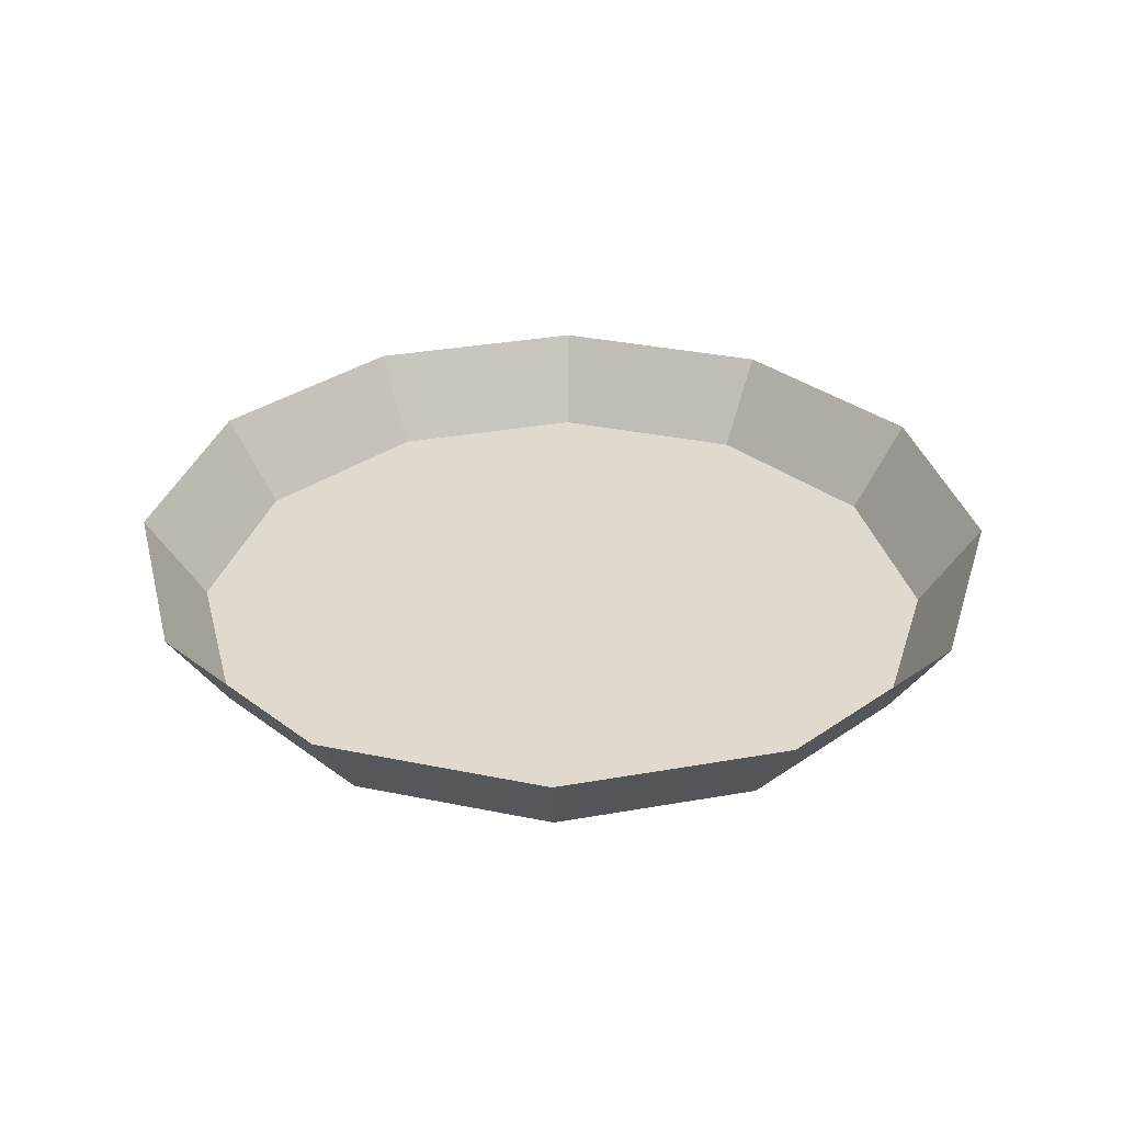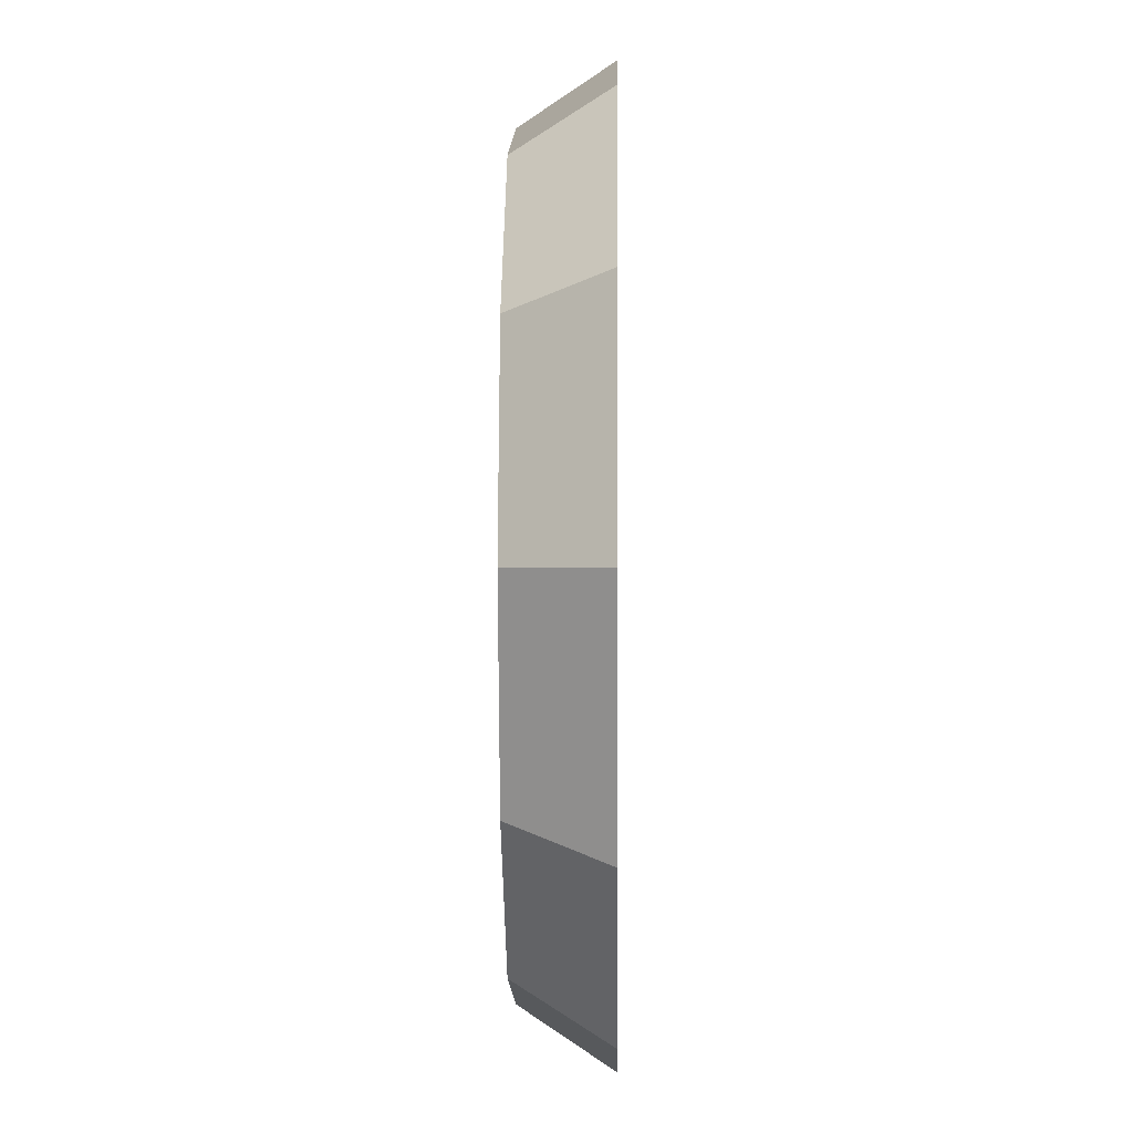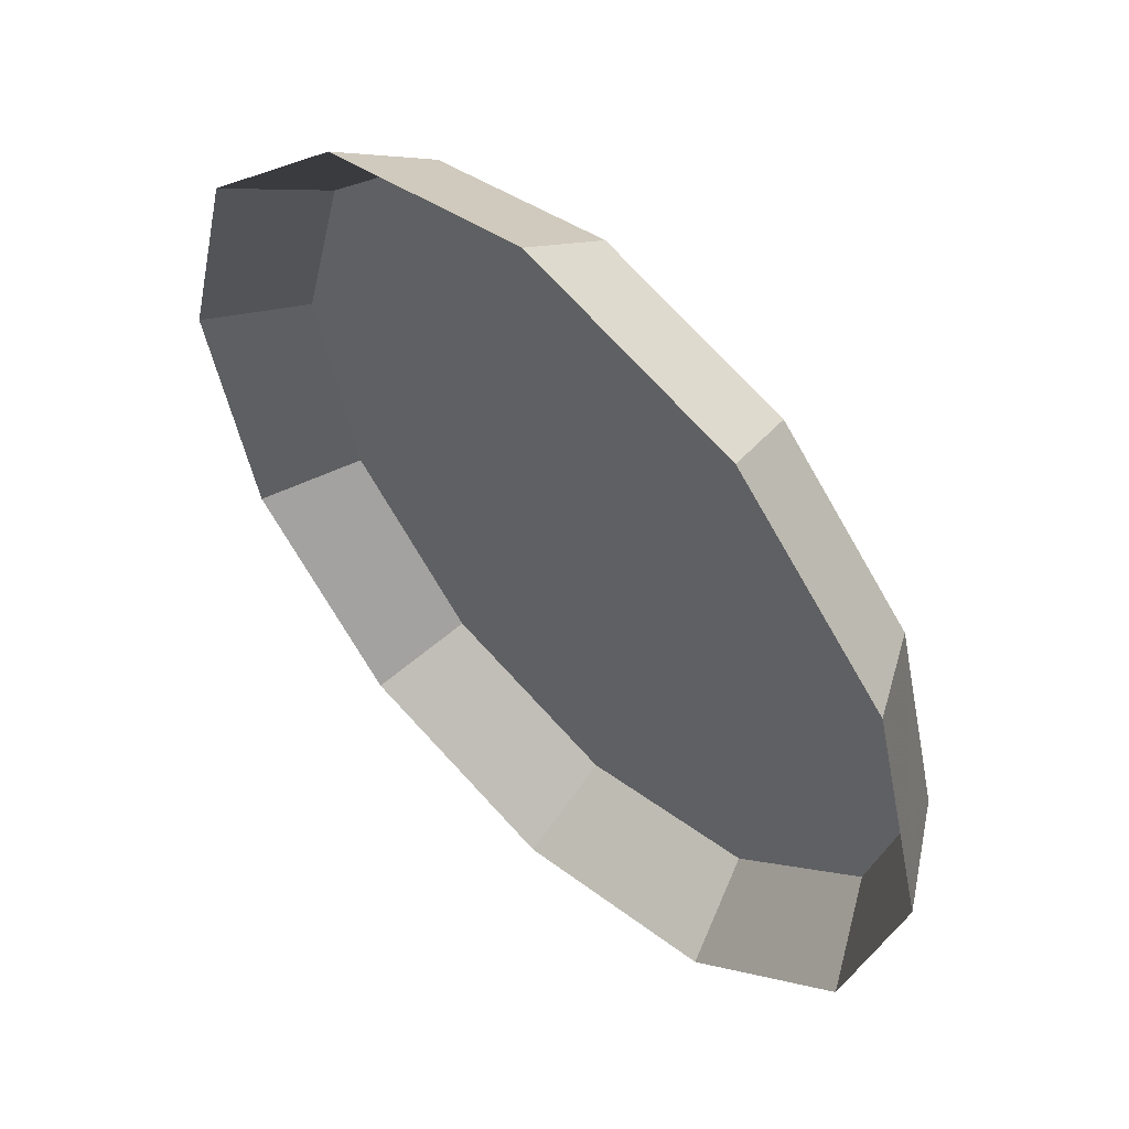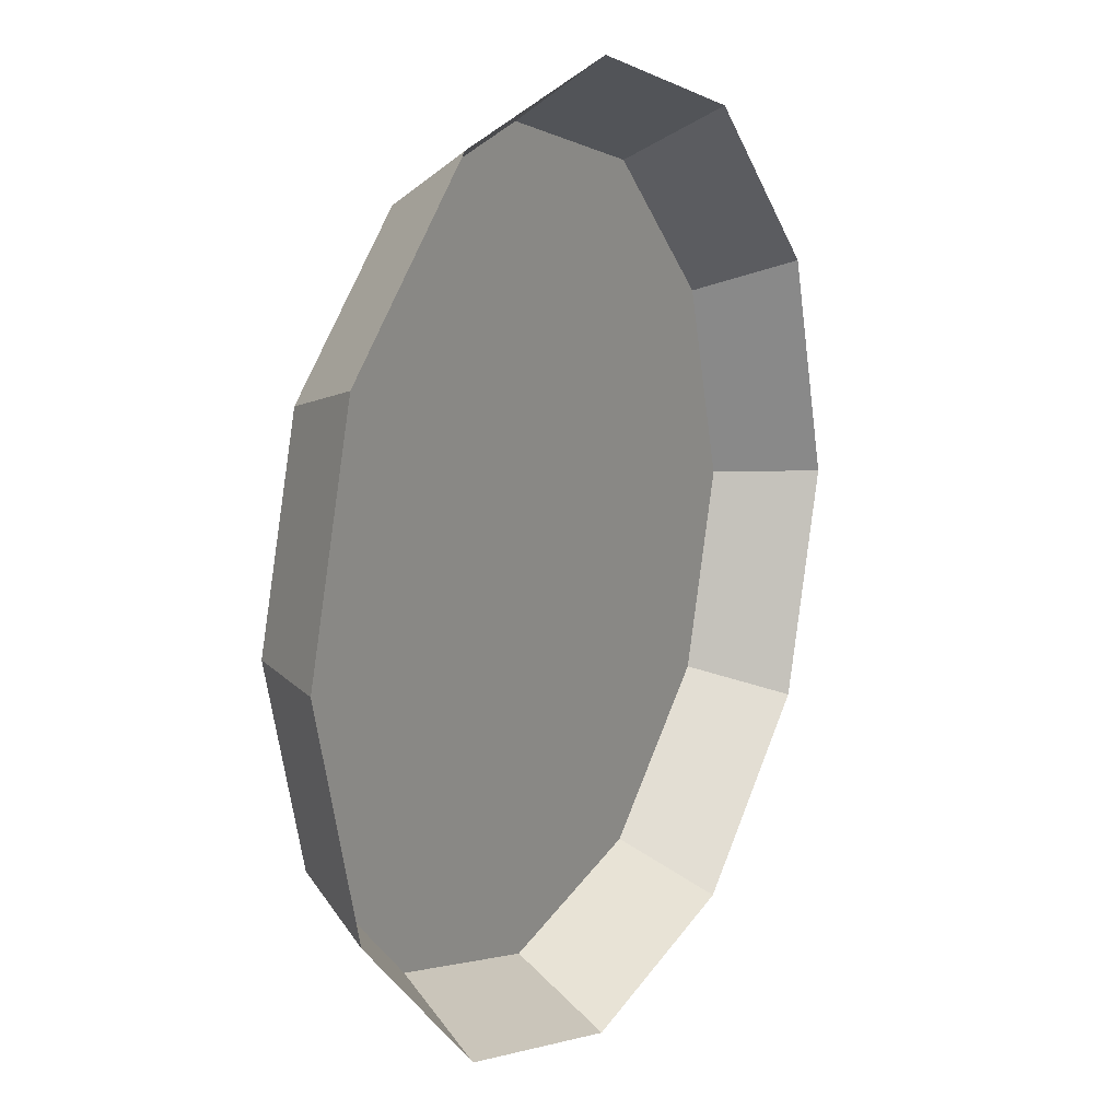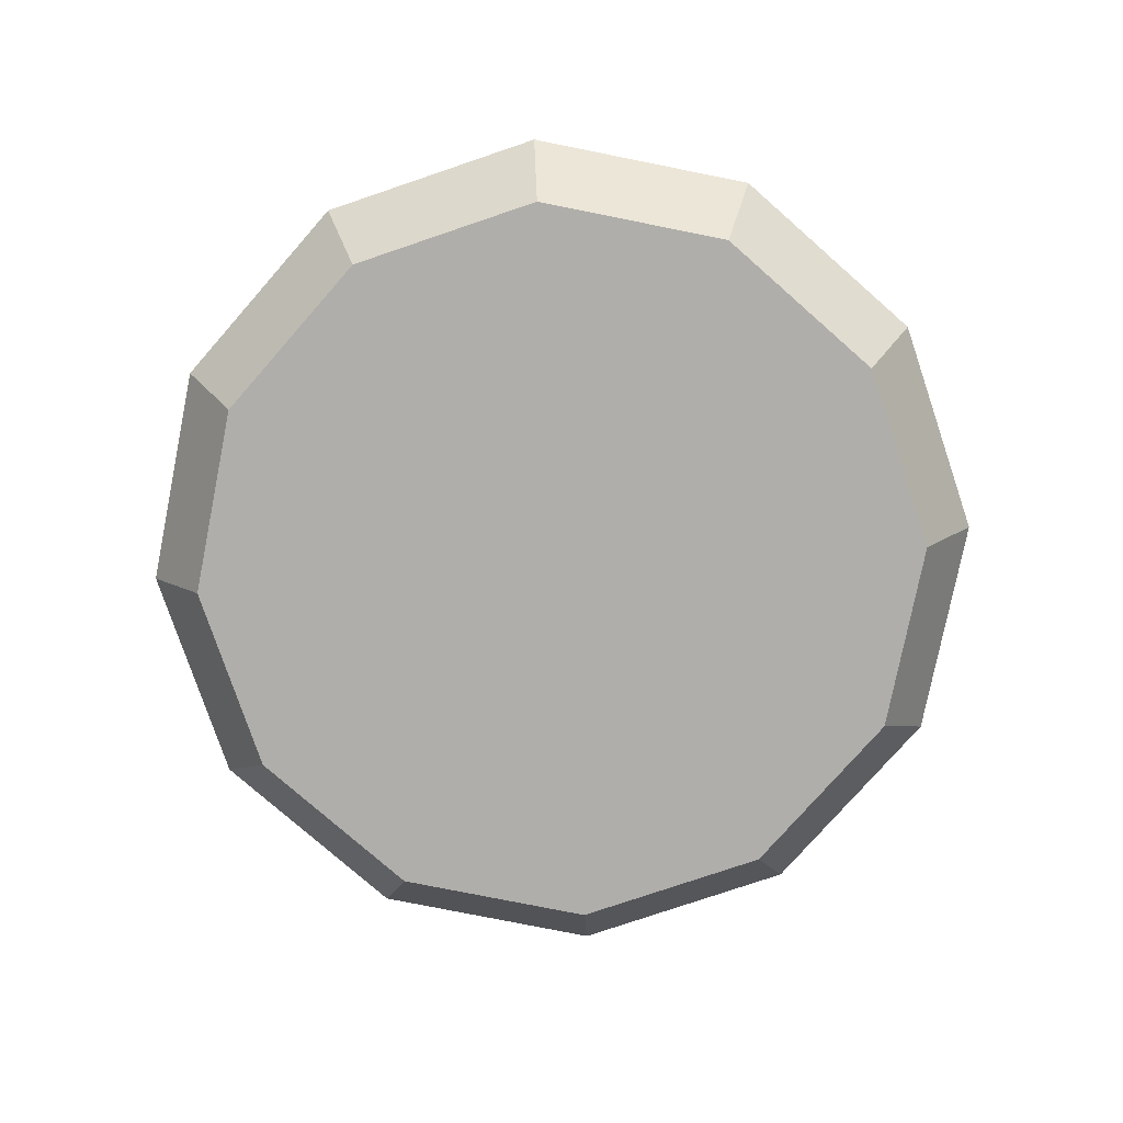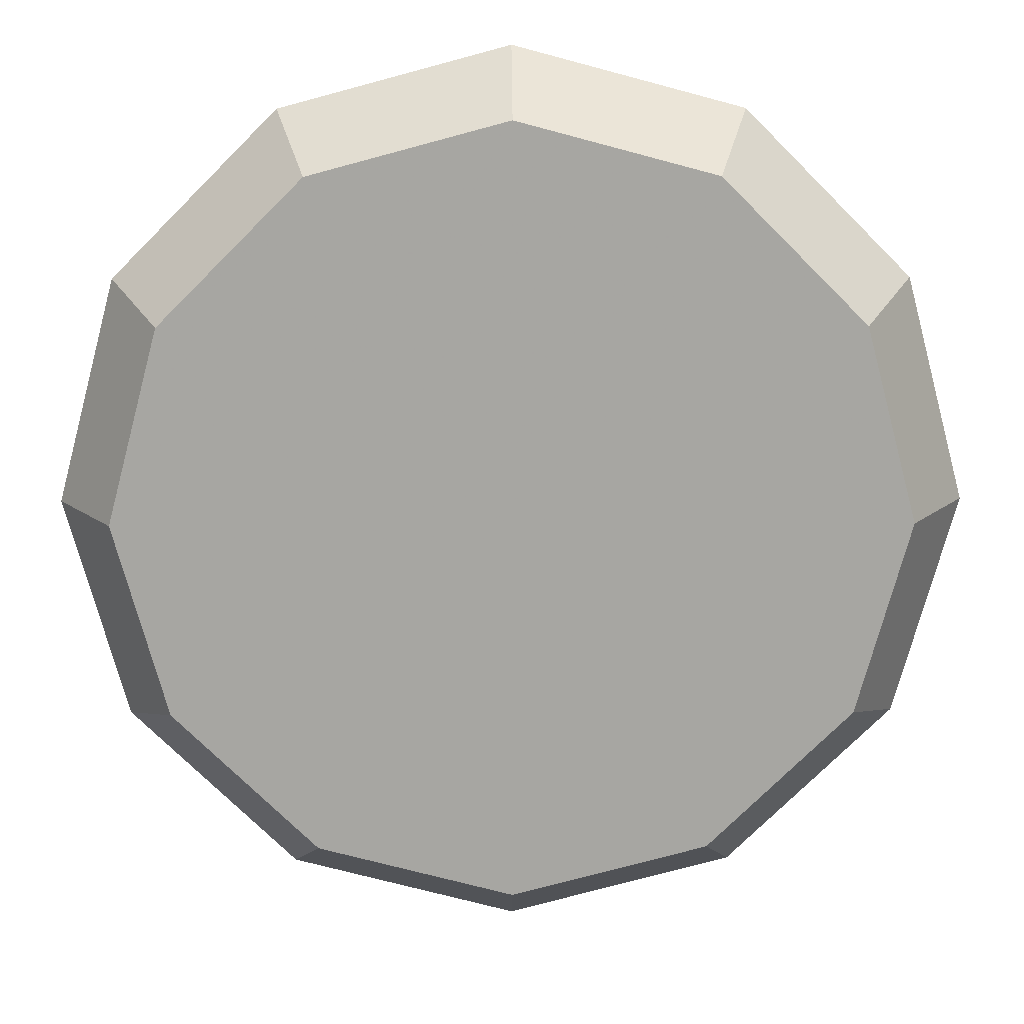
<metadata>
{"format":"obj","ext":"obj","renderer":"f3d","projection":"perspective","resolution":1024,"background":"white","views":[{"elev":32.7,"azim":1.1,"up":"+Z"},{"elev":0.1,"azim":-89.0,"up":"+Y"},{"elev":54.0,"azim":45.3,"up":"+Y"},{"elev":14.6,"azim":-59.7,"up":"+Y"},{"elev":-77.8,"azim":-116.3,"up":"+Z"},{"elev":16.1,"azim":179.3,"up":"+Y"}]}
</metadata>
<code>
g
v  0 100 0
v  -50 86.6 0
v  -86.6 50 0
v  -100 0 0
v  -86.6 -50 0
v  -50 -86.6 0
v  0 -100 0
v  50 -86.6 0
v  86.6 -50 0
v  100 0 0
v  86.6 50 0
v  50 86.6 0
v  0 86.6 -20
v  -43.3 75 -20
v  -75 43.3 -20
v  -86.6 0 -20
v  -75 -43.3 -20
v  -43.3 -75 -20
v  0 -86.6 -20
v  43.3 -75 -20
v  75 -43.3 -20
v  86.6 0 -20
v  75 43.3 -20
v  43.3 75 -20
g 1_-_Default
f 1 2 14
f 1 14 13
f 2 3 15
f 2 15 14
f 3 4 16
f 3 16 15
f 4 5 17
f 4 17 16
f 5 6 18
f 5 18 17
f 6 7 19
f 6 19 18
f 7 8 20
f 7 20 19
f 8 9 21
f 8 21 20
f 9 10 22
f 9 22 21
f 10 11 23
f 10 23 22
f 11 12 24
f 11 24 23
f 12 1 13
f 12 13 24
f 17 13 14
f 17 14 15
f 17 15 16
f 17 18 19
f 17 19 20
f 17 20 21
f 17 21 22
f 17 22 23
f 17 23 24
f 17 24 13
g

</code>
